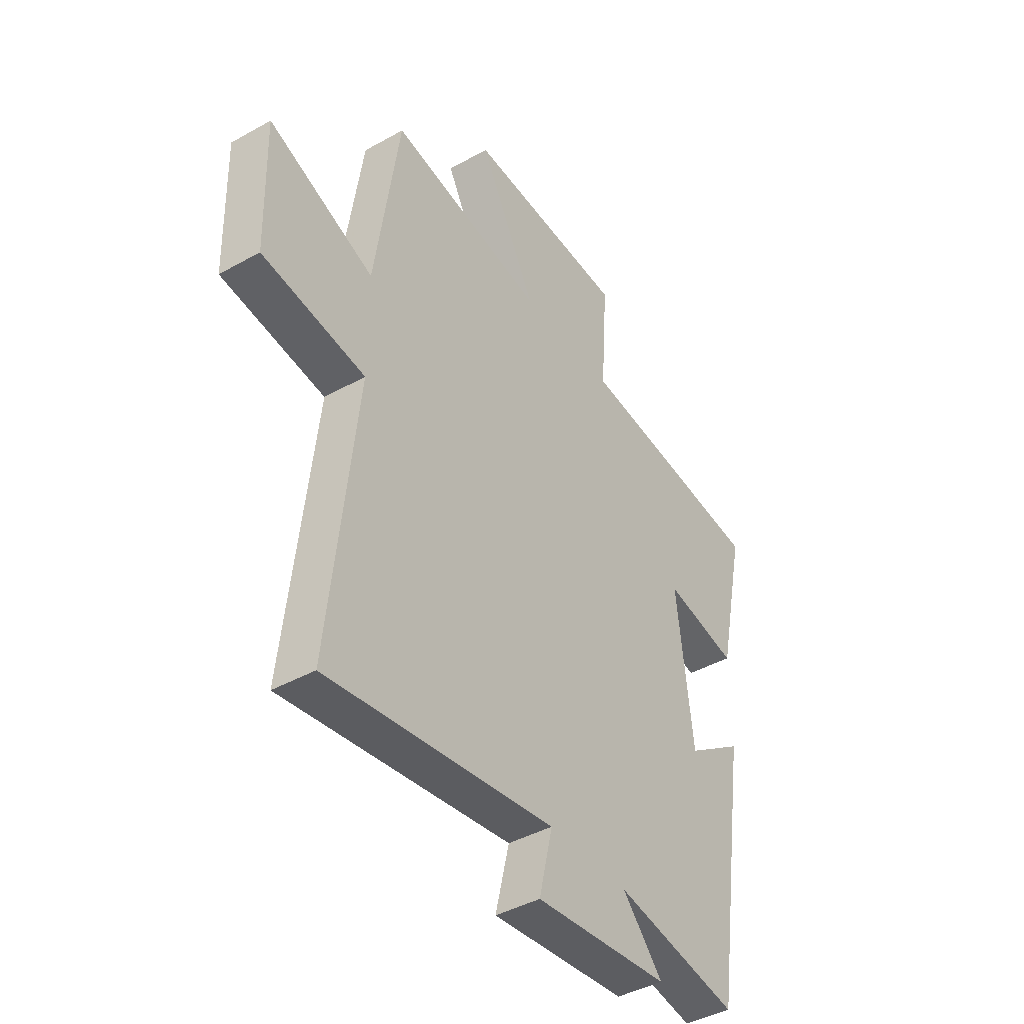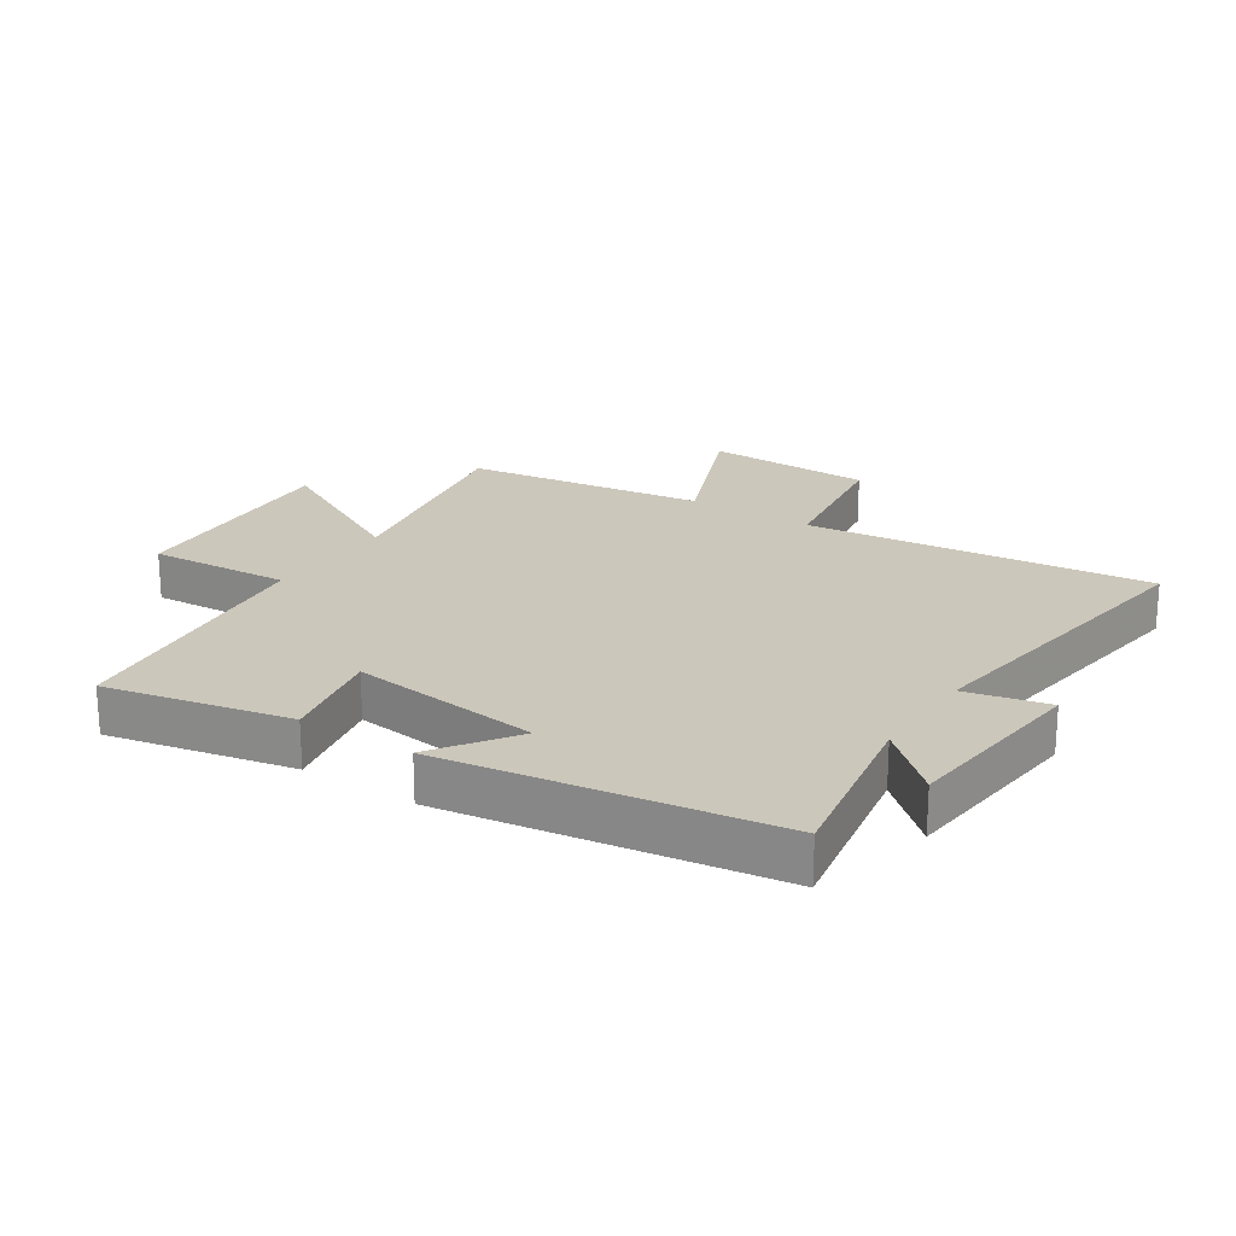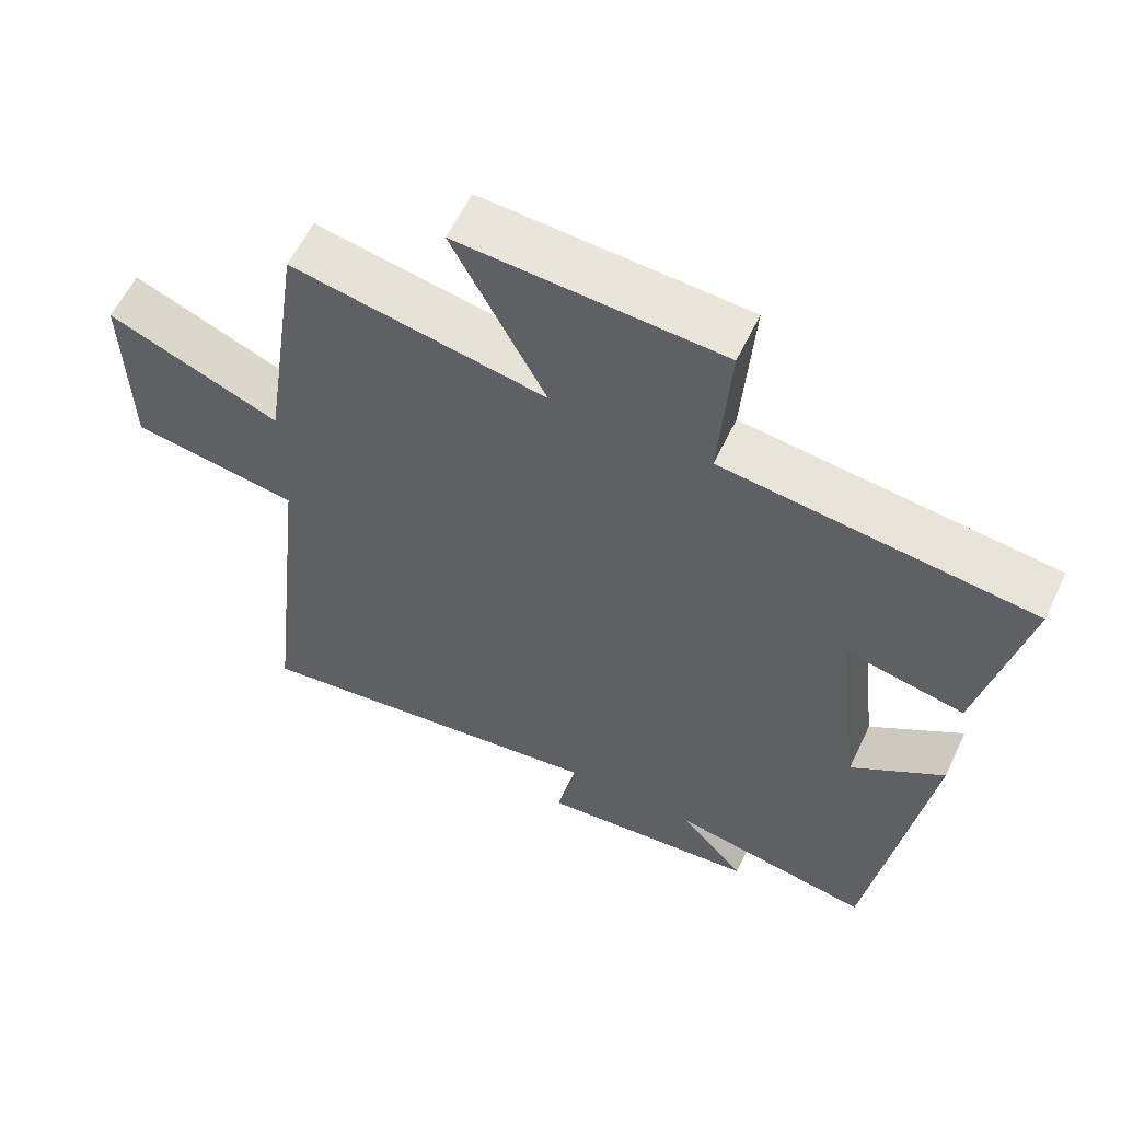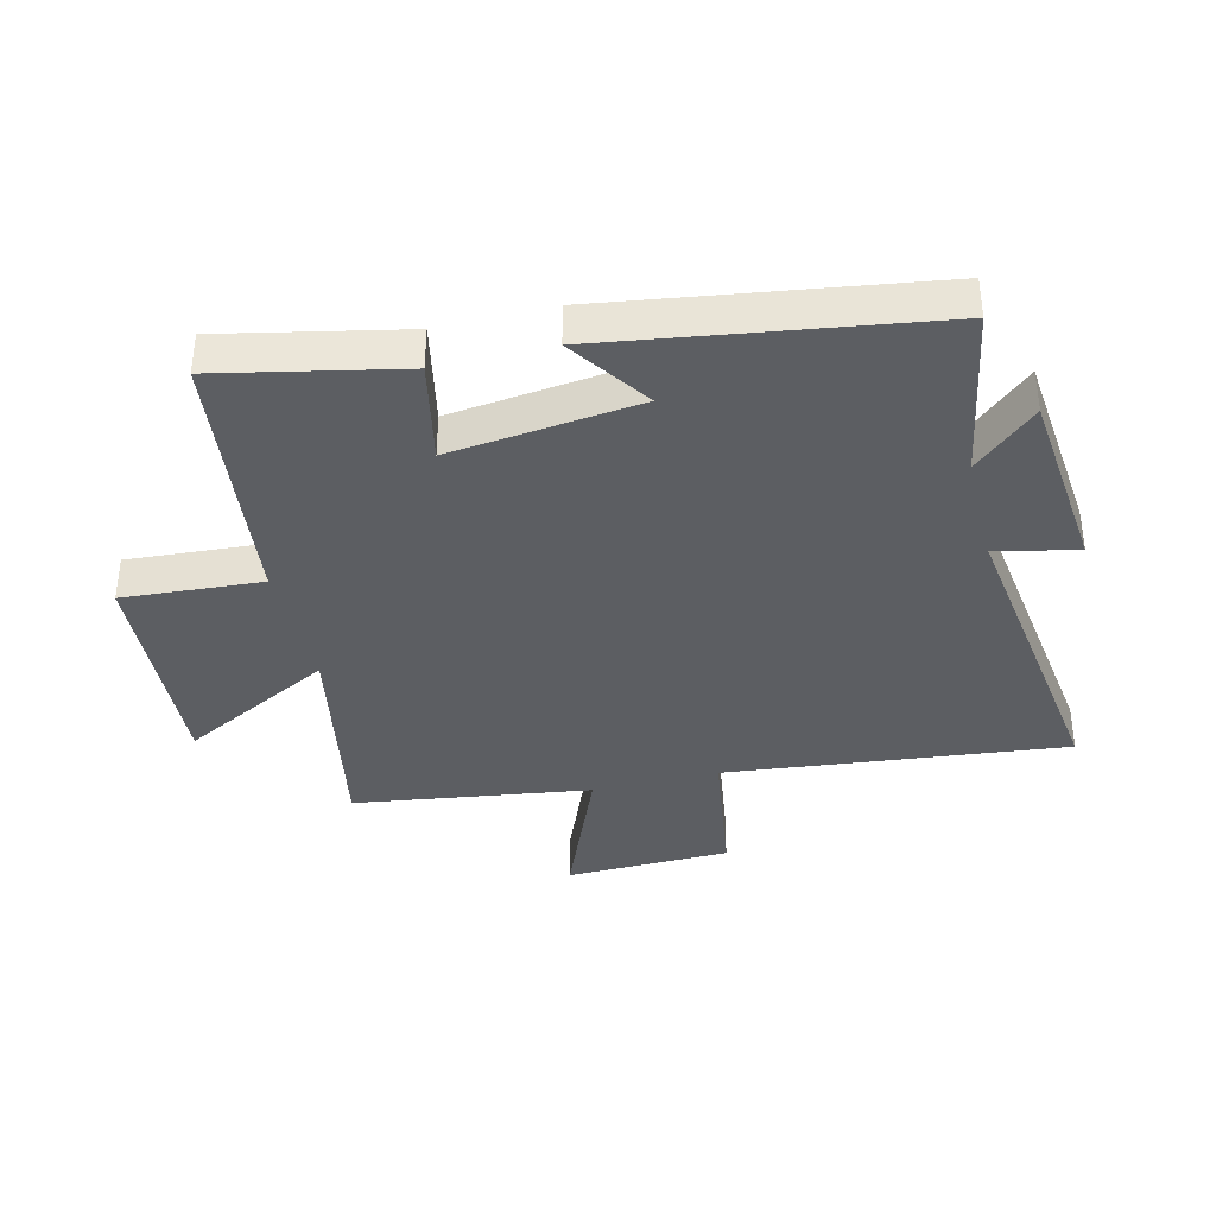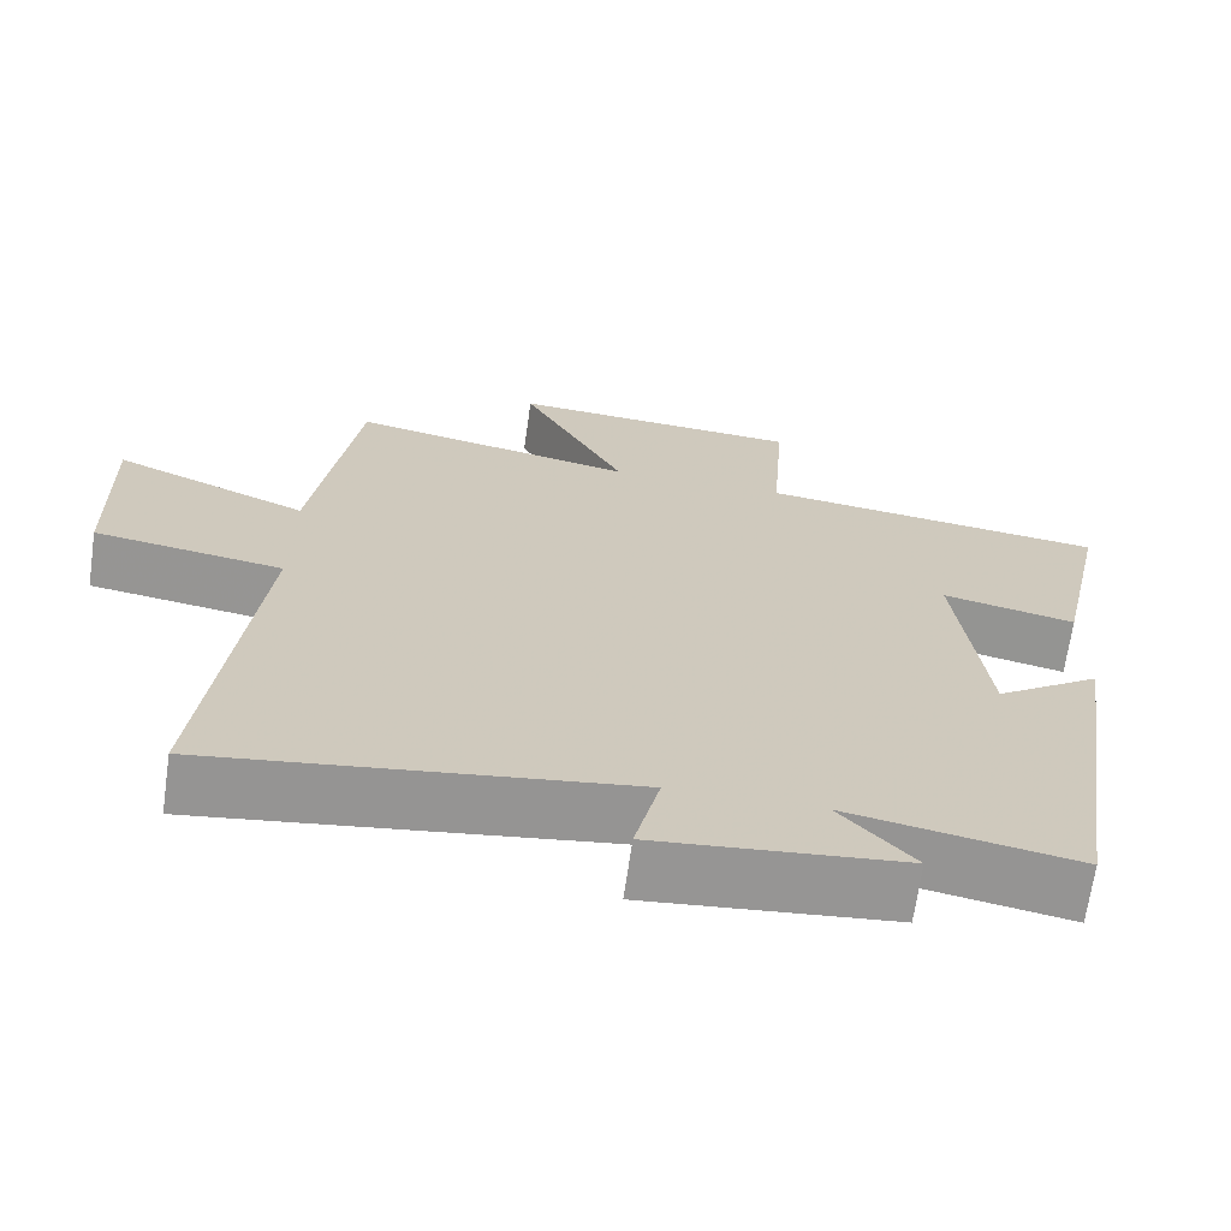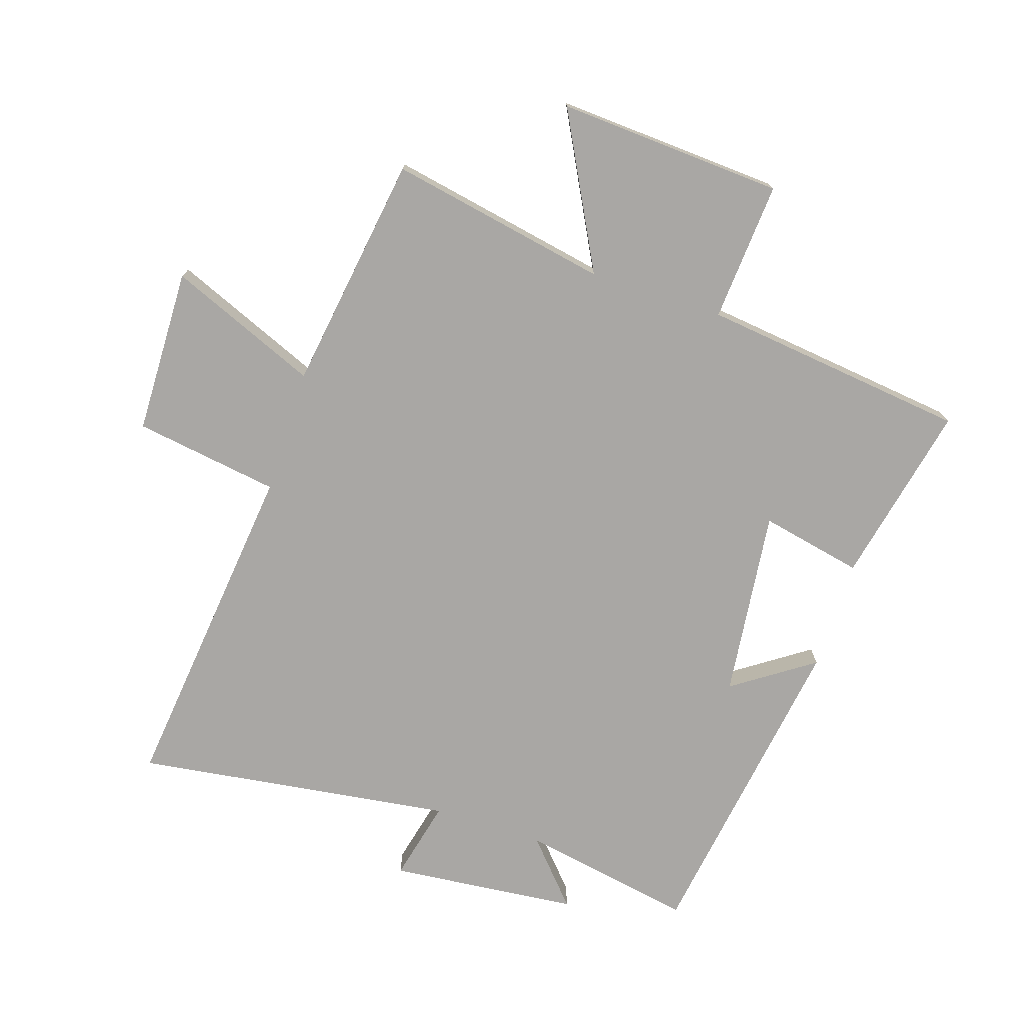
<metadata>
{"format":"obj","ext":"obj","renderer":"f3d","projection":"perspective","resolution":1024,"background":"white","views":[{"elev":-42.2,"azim":-56.0,"up":"+Z"},{"elev":21.7,"azim":123.5,"up":"+Y"},{"elev":59.4,"azim":25.4,"up":"+Z"},{"elev":-37.5,"azim":103.9,"up":"+Y"},{"elev":-67.9,"azim":-8.1,"up":"+Z"},{"elev":-74.7,"azim":-18.0,"up":"+Y"}]}
</metadata>
<code>
v 0.563 0.07 0.448
v 0.5 0.07 0.154
v 0.334 0.07 0.189
v 0.37 0.07 -0.117
v 0.5 0.07 -0.028
v 0.421 0.07 -0.552
v 0.139 0.07 -0.5
v 0.23 0.07 -0.602
v -0.076 0.07 -0.632
v -0.045 0.07 -0.5
v -0.561 0.07 -0.571
v -0.5 0.07 -0.019
v -0.735 0.07 0.017
v -0.741 0.07 0.285
v -0.5 0.07 0.185
v -0.444 0.07 0.568
v -0.089 0.07 0.5
v -0.219 0.07 0.748
v 0.147 0.07 0.726
v 0.131 0.07 0.5
v 0.563 0 0.448
v 0.5 0 0.154
v 0.334 0 0.189
v 0.37 0 -0.117
v 0.5 0 -0.028
v 0.421 0 -0.552
v 0.139 0 -0.5
v 0.23 0 -0.602
v -0.076 0 -0.632
v -0.045 0 -0.5
v -0.561 0 -0.571
v -0.5 0 -0.019
v -0.735 0 0.017
v -0.741 0 0.285
v -0.5 0 0.185
v -0.444 0 0.568
v -0.089 0 0.5
v -0.219 0 0.748
v 0.147 0 0.726
v 0.131 0 0.5
f 17 18 19 20
f 1 2 3
f 20 1 3
f 17 20 3
f 17 3 4
f 16 17 4
f 15 16 4
f 12 13 14 15
f 12 15 4
f 10 11 12 4
f 7 8 9 10
f 7 10 4 5
f 5 6 7
f 40 39 38 37
f 23 22 21
f 23 21 40
f 23 40 37
f 24 23 37
f 24 37 36
f 24 36 35
f 35 34 33 32
f 24 35 32
f 24 32 31 30
f 30 29 28 27
f 25 24 30 27
f 27 26 25
f 1 21 22 2
f 2 22 23 3
f 3 23 24 4
f 4 24 25 5
f 5 25 26 6
f 6 26 27 7
f 7 27 28 8
f 8 28 29 9
f 9 29 30 10
f 10 30 31 11
f 11 31 32 12
f 12 32 33 13
f 13 33 34 14
f 14 34 35 15
f 15 35 36 16
f 16 36 37 17
f 17 37 38 18
f 18 38 39 19
f 19 39 40 20
f 20 40 21 1

</code>
